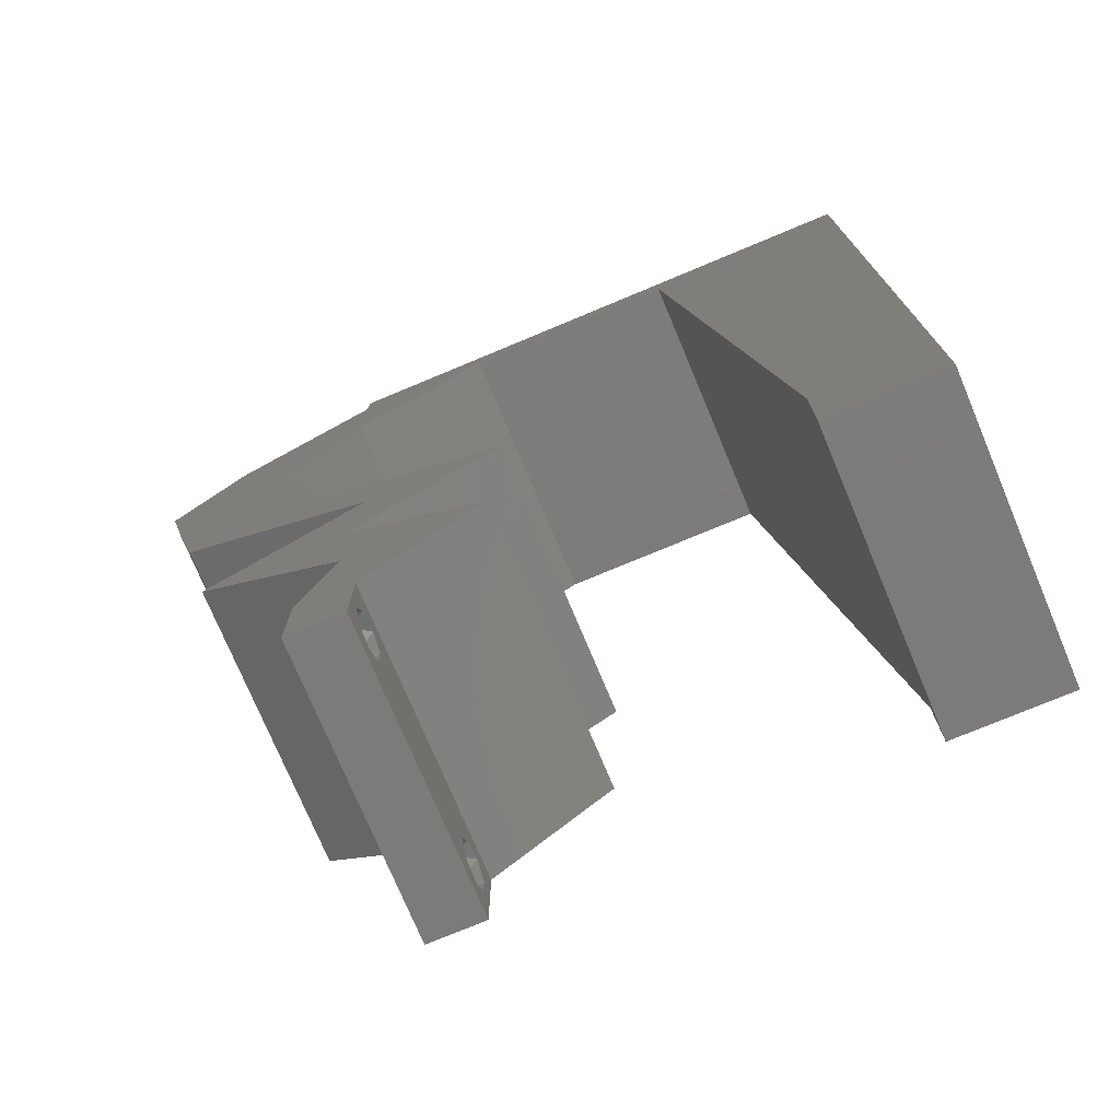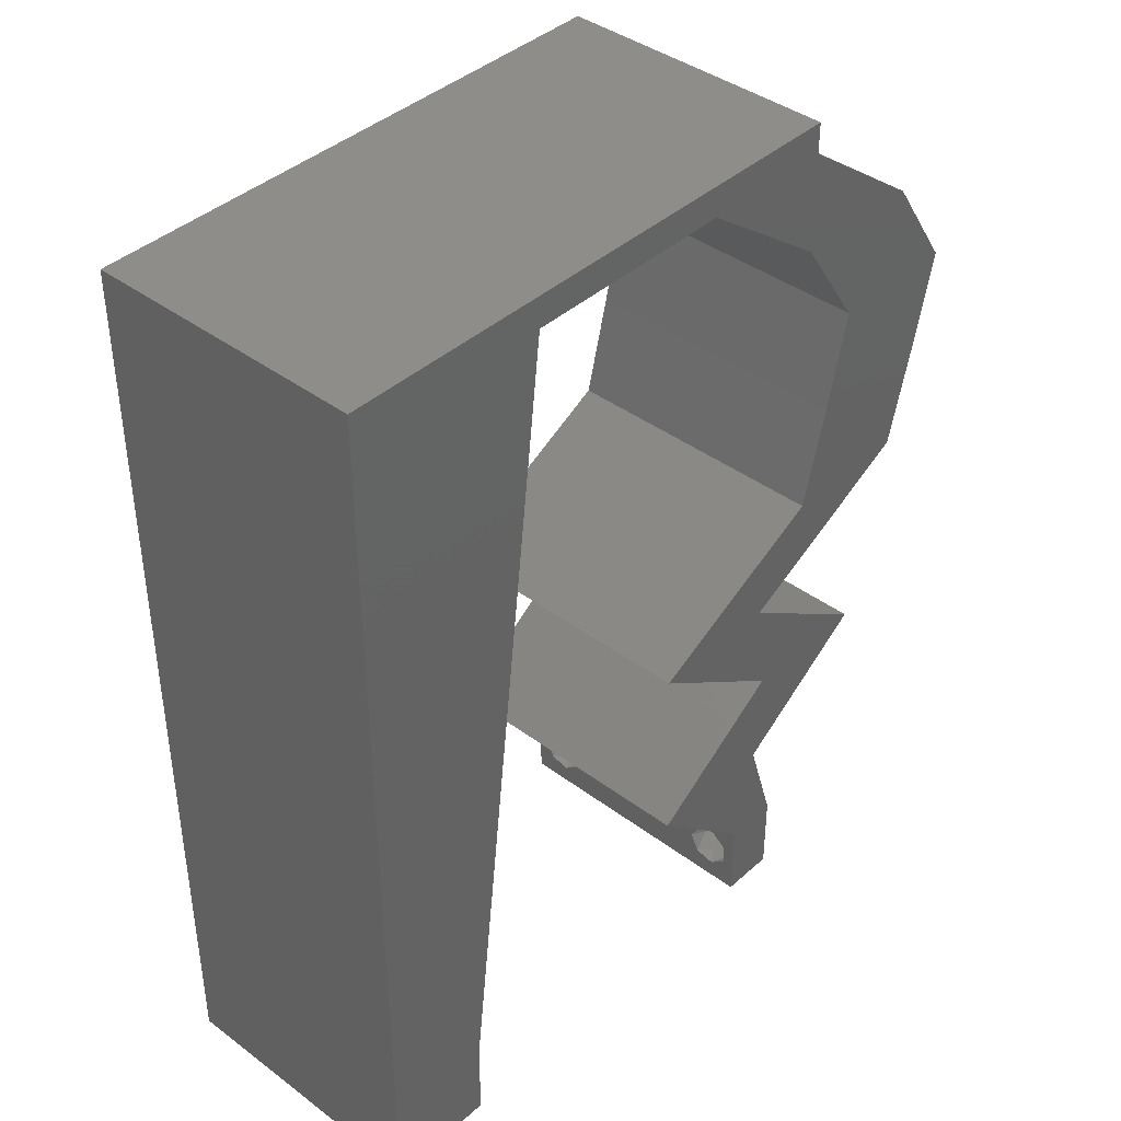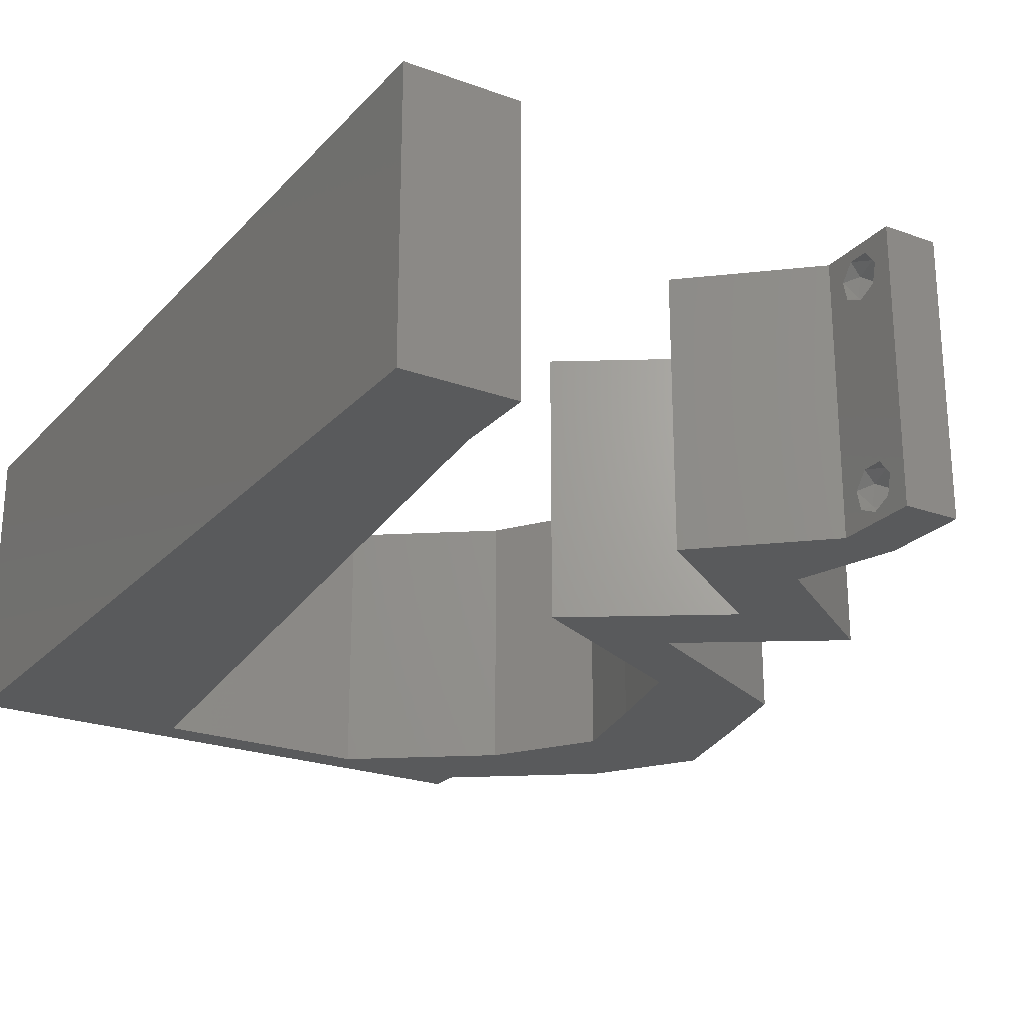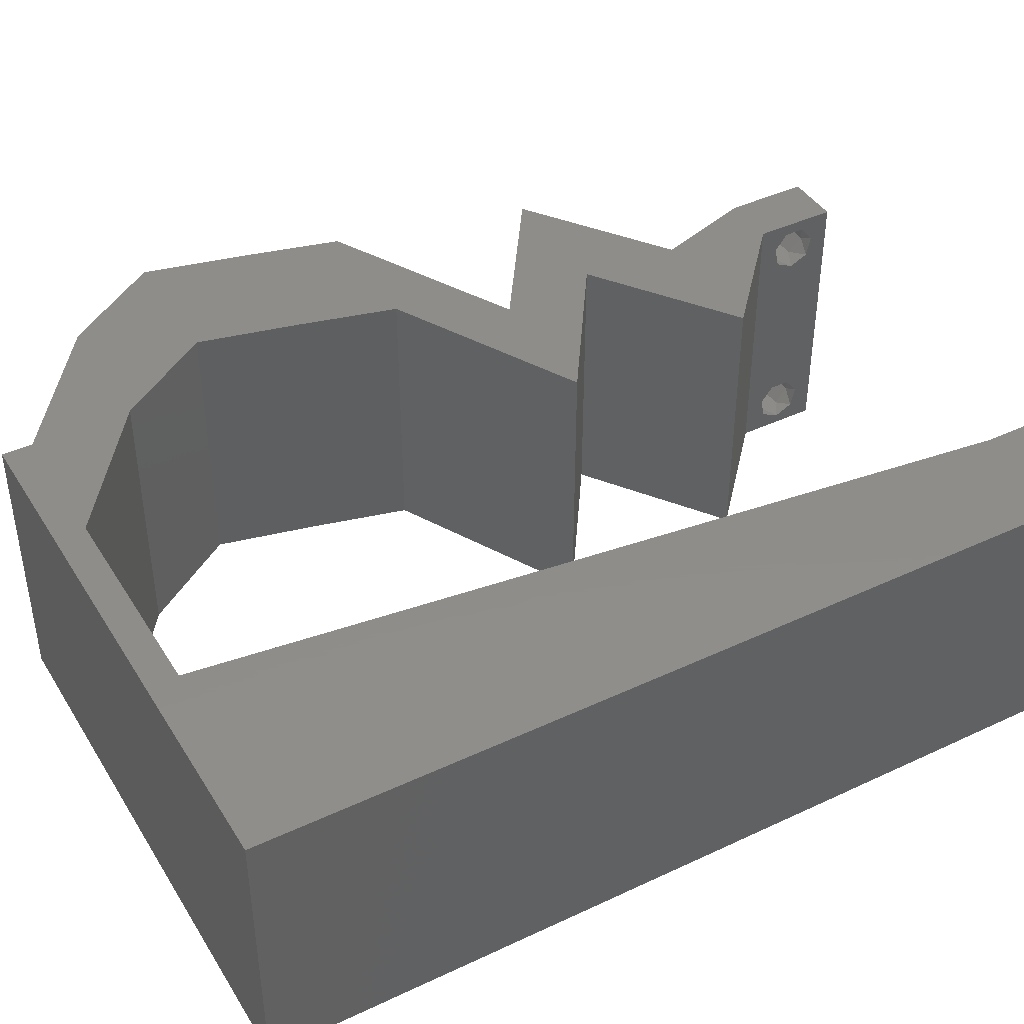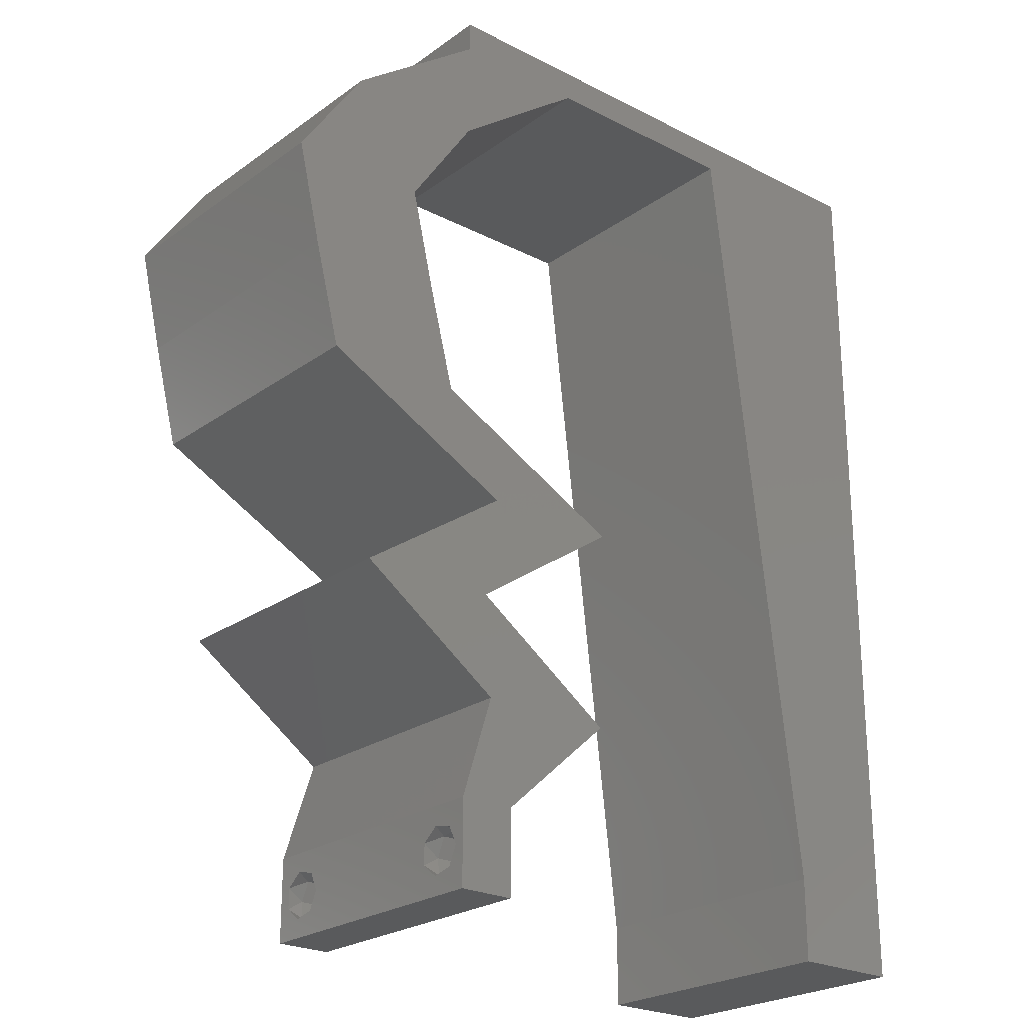
<metadata>
{"format":"stl","ext":"stl","renderer":"f3d","projection":"perspective","resolution":1024,"background":"white","views":[{"elev":-75.0,"azim":-157.3,"up":"+Y"},{"elev":40.5,"azim":-47.6,"up":"+Y"},{"elev":-23.7,"azim":-31.2,"up":"+Z"},{"elev":42.1,"azim":-119.4,"up":"+Z"},{"elev":-23.9,"azim":139.6,"up":"+Y"}]}
</metadata>
<code>
# stl→obj: 253 verts, 510 faces
v 0.04 0 0.01
v 0.04 -0.006 0.01
v 0.04 -0.003738 0.003932
v 0.04 -0.003 0.0159
v 0.04 -0.004657 0.002778
v 0.04 -0.006 0
v 0.04 -0.004329 0.00134
v 0.04 -0.001671 0.00134
v 0.04 0 0
v 0.04 -0.001343 0.002778
v 0.04 -0.003 0.0007
v 0.04 -0.002262 0.01913
v 0.04 -0.001343 0.01798
v 0.04 0 0.02
v 0.04 -0.004657 0.01798
v 0.04 -0.003738 0.01913
v 0.04 -0.006 0.02
v 0.04 -0.001671 0.01654
v 0.04 -0.004329 0.01654
v 0.04 -0.002262 0.003932
v 0.036 -0.006 0.01
v 0.036 0 0.01
v 0.036 -0.003738 0.003932
v 0.036 -0.003 0.0159
v 0.036 -0.004329 0.00134
v 0.036 -0.006 0
v 0.036 -0.004657 0.002778
v 0.036 -0.001343 0.002778
v 0.036 0 0
v 0.036 -0.001671 0.00134
v 0.036 -0.003 0.0007
v 0.036 0 0.02
v 0.036 -0.001343 0.01798
v 0.036 -0.002262 0.01913
v 0.036 -0.004657 0.01798
v 0.036 -0.006 0.02
v 0.036 -0.003738 0.01913
v 0.036 -0.001671 0.01654
v 0.036 -0.004329 0.01654
v 0.036 -0.002262 0.003932
v 0.03279 0.01806 0.02
v 0.03721 0.02167 0.02
v 0.03439 0.02528 0.02
v 0 -0.006 0.02
v 0.008 -0.006 0.02
v 0.004 -0.003 0.02
v 0.008 0 0.02
v 0 0 0.02
v 0.038 -0.003 0.02
v 0.04003 0.05057 0.02
v 0.04491 0.04334 0.02
v 0.04591 0.04879 0.02
v 0.04671 0.03163 0.02
v 0.05305 0.03612 0.02
v 0.04835 0.03902 0.02
v 0.05473 0.04334 0.02
v 0.04985 0.05057 0.02
v 0.04871 0.04496 0.02
v 0.01335 0.04623 0.02
v 0.01469 0.05779 0.02
v 0.008588 0.0519 0.02
v 0.01 0.06 0.02
v 0 0.06 0.02
v 0.004748 0.05546 0.02
v 0.04421 0.02528 0.02
v 0.0512 0.02889 0.02
v 0.004239 0.005921 0.02
v 0.04323 0.03612 0.02
v 0.04801 0.01445 0.02
v 0.04261 0.01806 0.02
v 0.04285 0.01084 0.02
v 0.0377 0.007224 0.02
v 0.03819 0.01445 0.02
v 0.03304 0.01084 0.02
v 0.04139 0.02889 0.02
v 0 0.024 0.02
v 0 0.012 0.02
v 0.00496 0.01792 0.02
v 0.009338 0.01156 0.02
v 0.01068 0.02312 0.02
v 0 0.048 0.02
v 0.006649 0.04115 0.02
v 0 0.036 0.02
v 0.005833 0.02953 0.02
v 0.01201 0.03467 0.02
v 0.04492 0.05418 0.02
v 0.02 0.06 0.02
v 0.03 0.06 0.02
v 0.02244 0.05779 0.02
v 0.04 0.05779 0.02
v 0.04 0.06 0.02
v 0.03511 0.05418 0.02
v 0.03018 0.05779 0.02
v 0.02788 0.007224 0.02
v 0.0274 0.02167 0.02
v 0 -0.006 0.01
v 0 -0.003 0.015
v 0 0 0.01
v 0 -0.006 0
v 0 -0.003 0.005
v 0 0 0
v 0.004 -0.006 0.015
v 0.008 -0.006 0.01
v 0.004 -0.006 0.005
v 0.008 -0.006 0
v 0 0.06 0
v 0 0.051 0.0086
v 0 0.06 0.01
v 0 0.009 0.0114
v 0 0.048 0
v 0 0.0415 0.009767
v 0 0.03 0.01
v 0 0.036 0
v 0 0.024 0
v 0 0.0185 0.01023
v 0 0.012 0
v 0 0.005337 0.005128
v 0 0.05466 0.01487
v 0.03439 0.02528 0
v 0.03721 0.02167 0
v 0.03279 0.01806 0
v 0.004 -0.003 0
v 0.008 0 0
v 0.038 -0.003 0
v 0.04003 0.05057 0
v 0.04591 0.04879 0
v 0.04491 0.04334 0
v 0.04671 0.03163 0
v 0.04835 0.03902 0
v 0.05305 0.03612 0
v 0.05473 0.04334 0
v 0.04871 0.04496 0
v 0.04985 0.05057 0
v 0.01335 0.04623 0
v 0.008588 0.0519 0
v 0.01469 0.05779 0
v 0.01 0.06 0
v 0.004748 0.05546 0
v 0.04421 0.02528 0
v 0.0512 0.02889 0
v 0.004239 0.005921 0
v 0.04323 0.03612 0
v 0.04261 0.01806 0
v 0.04801 0.01445 0
v 0.04285 0.01084 0
v 0.0377 0.007224 0
v 0.03819 0.01445 0
v 0.03304 0.01084 0
v 0.04139 0.02889 0
v 0.00496 0.01792 0
v 0.009338 0.01156 0
v 0.01068 0.02312 0
v 0.006649 0.04115 0
v 0.005833 0.02953 0
v 0.01201 0.03467 0
v 0.04492 0.05418 0
v 0.02 0.06 0
v 0.03 0.06 0
v 0.02244 0.05779 0
v 0.04 0.05779 0
v 0.03511 0.05418 0
v 0.04 0.06 0
v 0.03018 0.05779 0
v 0.02788 0.007224 0
v 0.0274 0.02167 0
v 0.008 0 0.01
v 0.008 -0.003 0.015
v 0.008 -0.003 0.005
v 0.015 0.06 0.01134
v 0.025 0.06 0.008977
v 0.006575 0.06 0.007337
v 0.03344 0.06 0.01273
v 0.04 0.06 0.01
v 0.03407 0.06 0.005945
v 0.005798 0.06 0.01422
v 0.04 0.05779 0.01
v 0.04985 0.05057 0.01
v 0.05229 0.04695 0.015
v 0.05473 0.04334 0.01
v 0.05229 0.04695 0.005
v 0.05305 0.03612 0.01
v 0.05389 0.03973 0.015
v 0.05389 0.03973 0.005
v 0.05213 0.03251 0.015
v 0.0512 0.02889 0.01
v 0.05213 0.03251 0.005
v 0.04435 0.02536 0.007975
v 0.03721 0.02167 0.01
v 0.04658 0.02651 0.01439
v 0.04191 0.0241 0.01447
v 0.04801 0.01445 0.01
v 0.0377 0.007224 0.01
v 0.03885 0.003612 0.015
v 0.03885 0.003612 0.005
v 0.03194 0.003612 0.005494
v 0.03194 0.003612 0.01448
v 0.02788 0.007224 0.01
v 0.03819 0.01445 0.01
v 0.0274 0.02167 0.01
v 0.03425 0.02521 0.007975
v 0.04139 0.02889 0.01
v 0.03202 0.02406 0.01439
v 0.03669 0.02647 0.01447
v 0.04231 0.03251 0.015
v 0.04323 0.03612 0.01
v 0.04231 0.03251 0.005
v 0.04491 0.04334 0.01
v 0.04407 0.03973 0.015
v 0.04407 0.03973 0.005
v 0.04247 0.04695 0.015
v 0.04003 0.05057 0.01
v 0.04247 0.04695 0.005
v 0.03018 0.05779 0.01
v 0.02244 0.05779 0.008
v 0.01469 0.05779 0.01
v 0.02502 0.05779 0.0144
v 0.01986 0.05779 0.01448
v 0.009003 0.008668 0.01162
v 0.01369 0.04912 0.01162
v 0.01263 0.03997 0.01027
v 0.01134 0.02889 0.01
v 0.01006 0.01782 0.01027
v 0.01406 0.05239 0.005
v 0.0385 -0.002262 0.01607
v 0.0375 -0.003738 0.01607
v 0.03712 -0.002262 0.01607
v 0.03888 -0.003738 0.01607
v 0.03727 -0.003 0.0193
v 0.03873 -0.001671 0.01866
v 0.03875 -0.003 0.0193
v 0.03727 -0.001343 0.01722
v 0.03875 -0.001343 0.01722
v 0.03725 -0.001671 0.01866
v 0.03798 -0.004322 0.01867
v 0.03873 -0.004657 0.01722
v 0.03725 -0.004657 0.01722
v 0.03685 -0.004329 0.01866
v 0.03914 -0.004332 0.01866
v 0.03727 -0.002262 0.0008684
v 0.03873 -0.003738 0.0008684
v 0.03726 -0.003758 0.0008785
v 0.03874 -0.002242 0.0008785
v 0.03873 -0.001343 0.002022
v 0.03727 -0.001671 0.00346
v 0.03725 -0.001343 0.002022
v 0.03873 -0.003 0.0041
v 0.03725 -0.003 0.0041
v 0.03875 -0.001671 0.00346
v 0.03727 -0.004657 0.002022
v 0.03875 -0.004657 0.002022
v 0.03798 -0.004322 0.003468
v 0.03913 -0.004332 0.003456
v 0.03684 -0.004329 0.00346
f 1 2 3
f 1 4 2
f 5 6 7
f 8 9 10
f 11 9 8
f 7 6 11
f 12 13 14
f 15 16 17
f 16 14 17
f 12 14 16
f 6 9 11
f 5 2 6
f 14 18 1
f 13 18 14
f 17 2 19
f 19 15 17
f 9 1 10
f 1 18 4
f 2 4 19
f 20 1 3
f 10 1 20
f 3 2 5
f 21 22 23
f 24 22 21
f 25 26 27
f 28 29 30
f 30 29 31
f 31 26 25
f 32 33 34
f 35 36 37
f 36 32 37
f 37 32 34
f 32 38 33
f 29 26 31
f 27 26 21
f 21 36 39
f 39 36 35
f 22 38 32
f 22 29 28
f 21 39 24
f 24 38 22
f 27 21 23
f 23 22 40
f 40 22 28
f 41 42 43
f 44 45 46
f 47 48 46
f 32 36 49
f 50 51 52
f 53 54 55
f 56 57 58
f 59 60 61
f 62 63 64
f 65 66 53
f 48 47 67
f 66 54 53
f 68 53 55
f 69 70 71
f 72 71 73
f 74 72 73
f 71 70 73
f 68 75 53
f 76 77 78
f 60 62 61
f 79 80 78
f 63 81 64
f 61 81 82
f 54 56 55
f 56 58 55
f 59 61 82
f 75 65 53
f 79 77 67
f 81 61 64
f 83 76 84
f 80 85 84
f 48 44 46
f 45 47 46
f 57 86 52
f 86 50 52
f 36 17 49
f 80 76 78
f 77 79 78
f 81 83 82
f 84 85 82
f 51 68 55
f 83 84 82
f 85 59 82
f 61 62 64
f 76 80 84
f 57 52 58
f 52 51 58
f 58 51 55
f 14 32 49
f 77 48 67
f 17 14 49
f 60 87 62
f 47 79 67
f 88 87 89
f 90 91 92
f 88 93 91
f 91 93 92
f 90 50 86
f 50 90 92
f 70 42 73
f 42 41 73
f 65 75 42
f 42 75 43
f 14 72 32
f 32 72 94
f 72 74 94
f 95 41 43
f 93 88 89
f 87 60 89
f 96 97 98
f 48 97 44
f 99 100 101
f 98 100 96
f 44 97 96
f 98 97 48
f 96 100 99
f 101 100 98
f 45 102 103
f 96 102 44
f 99 104 96
f 103 104 105
f 44 102 45
f 103 102 96
f 105 104 99
f 96 104 103
f 106 107 108
f 48 109 98
f 110 107 106
f 77 109 48
f 111 112 83
f 113 112 111
f 113 111 110
f 114 112 113
f 83 112 76
f 76 115 77
f 81 111 83
f 116 115 114
f 115 112 114
f 76 112 115
f 101 117 116
f 63 118 81
f 81 107 111
f 116 109 115
f 81 118 107
f 116 117 109
f 115 109 77
f 111 107 110
f 108 118 63
f 98 117 101
f 109 117 98
f 107 118 108
f 119 120 121
f 99 122 105
f 123 122 101
f 29 124 26
f 125 126 127
f 128 129 130
f 131 132 133
f 134 135 136
f 137 138 106
f 139 128 140
f 101 141 123
f 140 128 130
f 142 129 128
f 143 144 145
f 146 147 145
f 148 147 146
f 145 147 143
f 142 128 149
f 114 150 116
f 136 135 137
f 151 150 152
f 106 138 110
f 135 153 110
f 130 129 131
f 131 129 132
f 134 153 135
f 149 128 139
f 151 141 116
f 110 138 135
f 113 154 114
f 152 154 155
f 101 122 99
f 105 122 123
f 133 126 156
f 156 126 125
f 26 124 6
f 152 150 114
f 116 150 151
f 110 153 113
f 154 153 155
f 127 129 142
f 113 153 154
f 155 153 134
f 135 138 137
f 114 154 152
f 133 132 126
f 126 132 127
f 132 129 127
f 9 124 29
f 116 141 101
f 6 124 9
f 136 137 157
f 123 141 151
f 158 159 157
f 160 161 162
f 158 162 163
f 162 161 163
f 160 156 125
f 125 161 160
f 143 147 120
f 120 147 121
f 139 120 149
f 149 120 119
f 9 29 146
f 29 164 146
f 146 164 148
f 165 119 121
f 163 159 158
f 157 159 136
f 166 167 103
f 45 167 47
f 123 168 105
f 103 168 166
f 47 167 166
f 103 167 45
f 105 168 103
f 166 168 123
f 137 169 157
f 88 170 87
f 169 170 157
f 87 170 169
f 137 171 169
f 88 172 170
f 157 170 158
f 87 169 62
f 106 171 137
f 108 171 106
f 91 172 88
f 173 172 91
f 170 174 158
f 169 175 62
f 172 174 170
f 171 175 169
f 158 174 162
f 162 174 173
f 63 175 108
f 62 175 63
f 108 175 171
f 173 174 172
f 173 91 90
f 176 173 90
f 160 162 173
f 160 173 176
f 177 176 86
f 156 176 177
f 176 90 86
f 177 86 57
f 156 160 176
f 177 133 156
f 57 178 177
f 179 178 56
f 177 180 133
f 131 180 179
f 56 178 57
f 177 178 179
f 133 180 131
f 179 180 177
f 181 182 54
f 56 182 179
f 130 183 181
f 179 183 131
f 179 182 181
f 181 183 179
f 54 182 56
f 131 183 130
f 54 184 181
f 185 184 66
f 140 186 185
f 181 186 130
f 181 184 185
f 66 184 54
f 130 186 140
f 185 186 181
f 139 187 120
f 140 187 139
f 120 187 188
f 185 187 140
f 66 189 185
f 188 190 42
f 42 190 65
f 65 189 66
f 189 187 185
f 189 190 187
f 187 190 188
f 65 190 189
f 191 188 70
f 143 188 191
f 188 42 70
f 70 69 191
f 143 120 188
f 191 144 143
f 192 191 71
f 145 191 192
f 191 69 71
f 71 72 192
f 145 144 191
f 192 146 145
f 72 193 192
f 1 193 14
f 192 194 146
f 9 194 1
f 14 193 72
f 192 193 1
f 146 194 9
f 1 194 192
f 2 17 36
f 21 2 36
f 26 6 2
f 26 2 21
f 29 195 164
f 94 196 32
f 32 196 22
f 197 196 94
f 196 195 22
f 197 195 196
f 22 195 29
f 164 195 197
f 198 197 74
f 148 197 198
f 197 94 74
f 74 73 198
f 148 164 197
f 198 147 148
f 199 198 41
f 121 198 199
f 198 73 41
f 41 95 199
f 121 147 198
f 199 165 121
f 119 200 149
f 165 200 119
f 149 200 201
f 199 200 165
f 95 202 199
f 201 203 75
f 75 203 43
f 43 202 95
f 202 200 199
f 202 203 200
f 200 203 201
f 43 203 202
f 75 204 201
f 205 204 68
f 201 206 149
f 142 206 205
f 68 204 75
f 201 204 205
f 205 206 201
f 149 206 142
f 207 208 51
f 68 208 205
f 127 209 207
f 205 209 142
f 205 208 207
f 142 209 127
f 51 208 68
f 207 209 205
f 51 210 207
f 211 210 50
f 207 212 127
f 125 212 211
f 50 210 51
f 207 210 211
f 127 212 125
f 211 212 207
f 213 211 92
f 161 211 213
f 211 50 92
f 92 93 213
f 161 125 211
f 163 161 213
f 159 214 136
f 163 214 159
f 136 214 215
f 213 214 163
f 93 216 213
f 215 217 60
f 60 217 89
f 89 216 93
f 216 214 213
f 216 217 214
f 214 217 215
f 89 217 216
f 151 218 123
f 166 218 47
f 60 219 215
f 47 218 79
f 59 219 60
f 134 220 155
f 155 220 221
f 221 220 85
f 80 221 85
f 155 221 152
f 79 222 80
f 85 220 59
f 152 222 151
f 80 222 221
f 221 222 152
f 222 218 151
f 134 219 220
f 134 223 219
f 136 223 134
f 79 218 222
f 220 219 59
f 215 223 136
f 219 223 215
f 123 218 166
f 24 4 224
f 4 24 225
f 24 224 226
f 4 225 227
f 228 229 230
f 229 231 232
f 229 228 233
f 231 229 233
f 234 235 236
f 234 236 237
f 231 224 232
f 235 225 236
f 235 234 238
f 225 235 227
f 224 231 226
f 228 230 234
f 13 12 229
f 33 38 231
f 15 19 235
f 37 34 228
f 229 12 230
f 13 229 232
f 228 34 233
f 33 231 233
f 18 13 232
f 12 16 230
f 39 35 236
f 34 33 233
f 224 18 232
f 225 39 236
f 228 234 237
f 234 230 238
f 37 228 237
f 15 235 238
f 230 16 238
f 235 19 227
f 231 38 226
f 236 35 237
f 4 18 224
f 24 39 225
f 38 24 226
f 19 4 227
f 16 15 238
f 35 37 237
f 31 11 239
f 11 31 240
f 240 31 241
f 239 11 242
f 243 244 245
f 244 246 247
f 246 244 248
f 244 243 248
f 239 243 245
f 240 249 250
f 249 251 250
f 243 239 242
f 249 240 241
f 250 251 252
f 251 249 253
f 247 246 251
f 40 28 244
f 25 27 249
f 8 10 243
f 20 3 246
f 40 244 247
f 244 28 245
f 243 10 248
f 20 246 248
f 28 30 245
f 23 40 247
f 5 7 250
f 10 20 248
f 7 11 240
f 30 31 239
f 7 240 250
f 30 239 245
f 247 251 253
f 251 246 252
f 25 249 241
f 8 243 242
f 246 3 252
f 249 27 253
f 23 247 253
f 5 250 252
f 3 5 252
f 27 23 253
f 11 8 242
f 31 25 241

</code>
